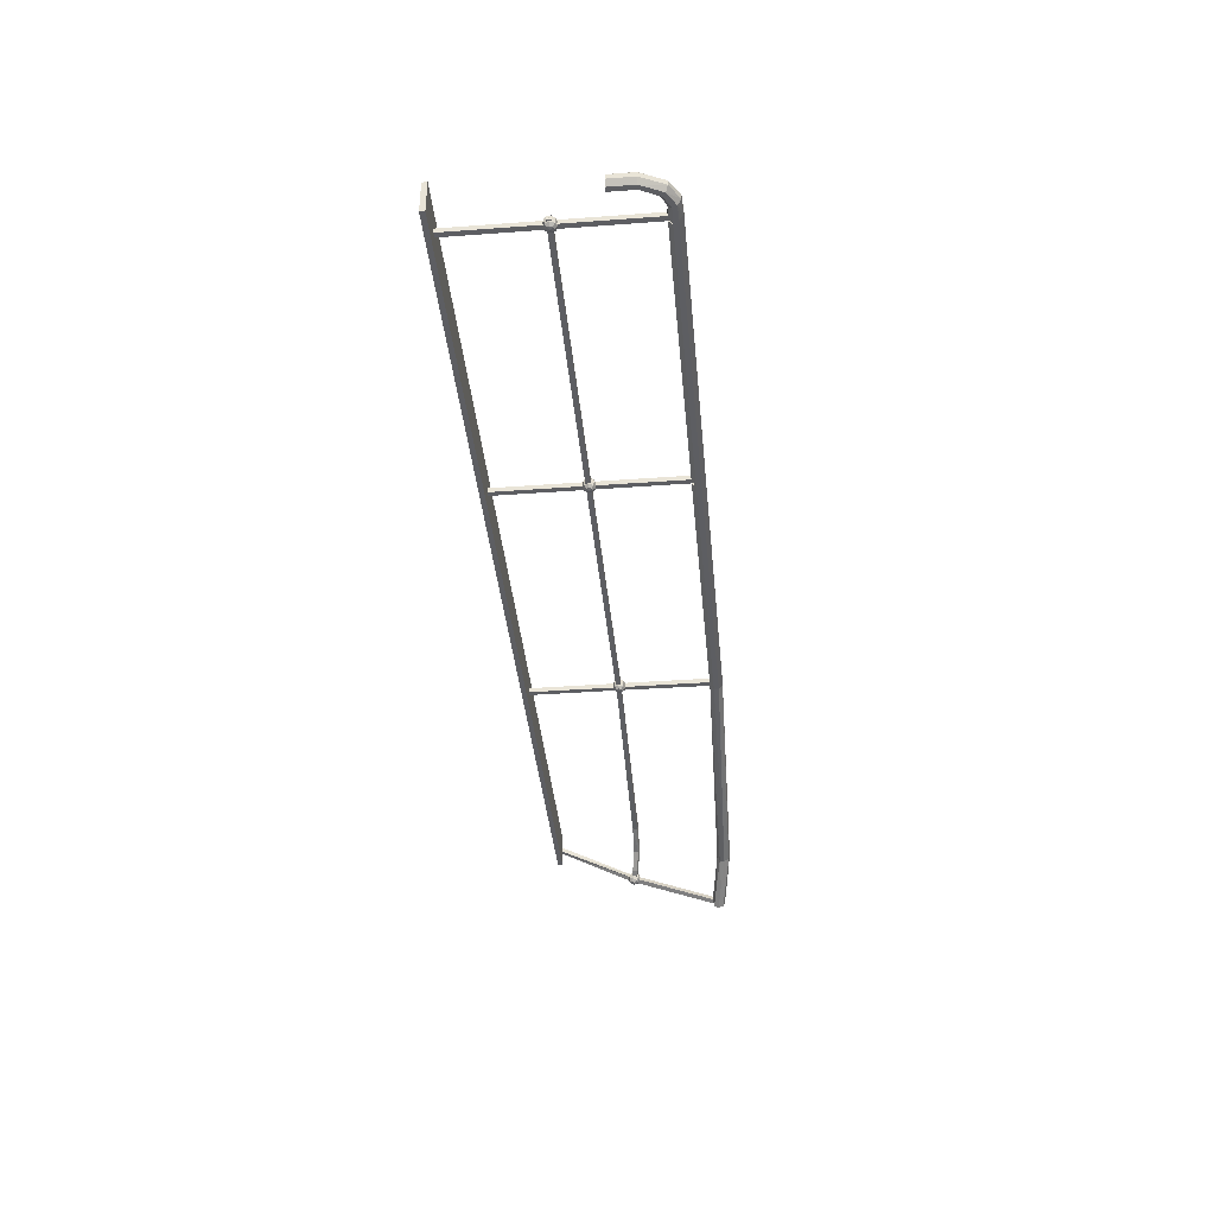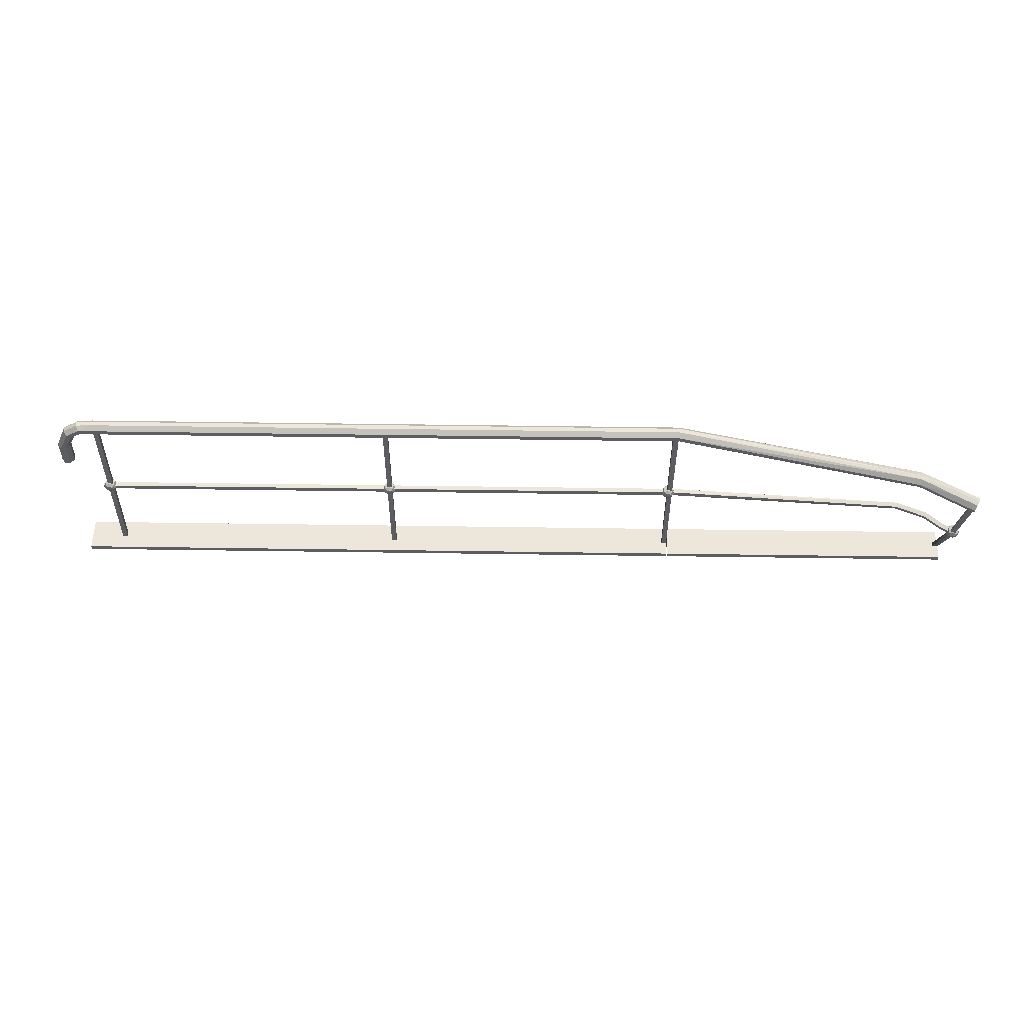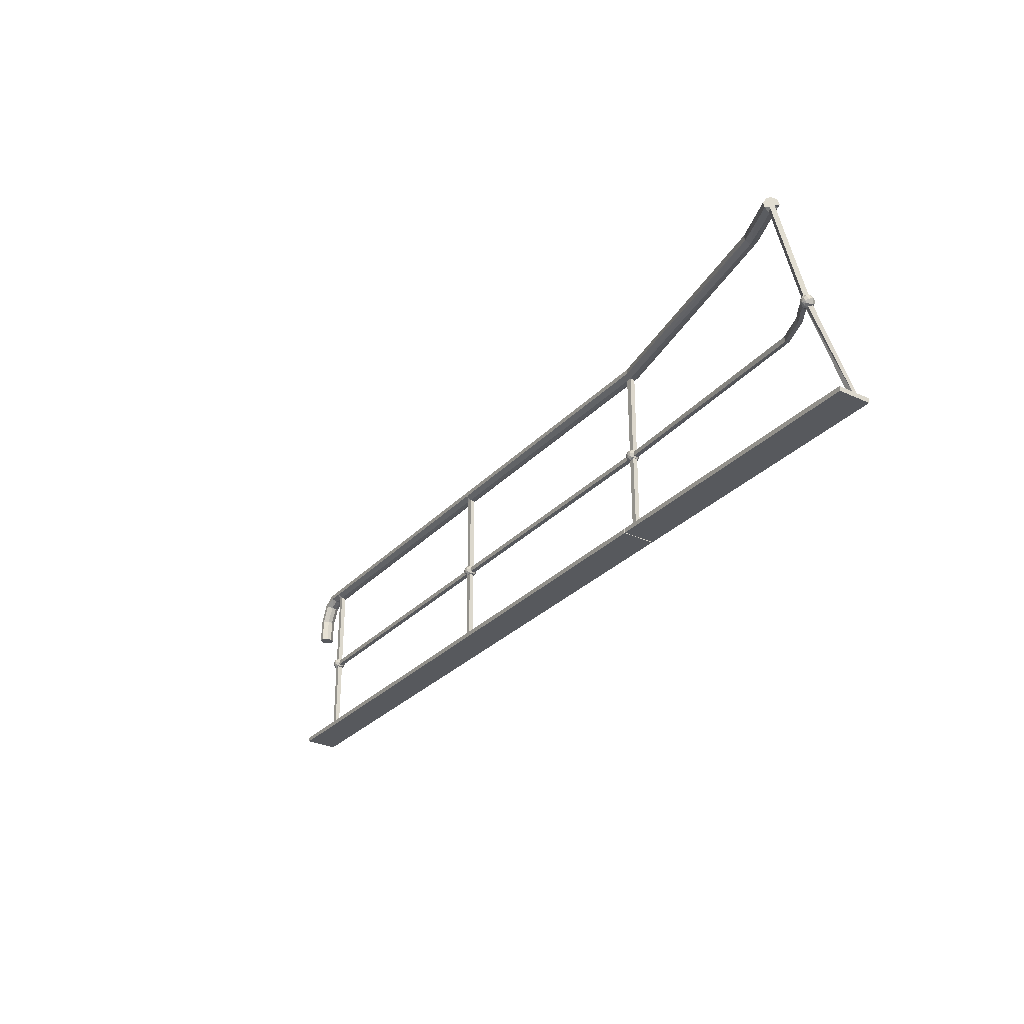
<metadata>
{"format":"obj","ext":"obj","renderer":"f3d","projection":"perspective","resolution":1024,"background":"white","views":[{"elev":-38.5,"azim":95.3,"up":"+Z"},{"elev":52.9,"azim":-179.1,"up":"+Y"},{"elev":-29.6,"azim":-124.1,"up":"+Y"}]}
</metadata>
<code>
o walkway.lwo
v 3.001 0.4 0.1
v 3.001 0.4 -0.05
v 3.001 0.44 0
v 3.001 0.44 0.05
v -0.0491 0.4 -0.05
v -0.0491 0.44 0.05
v -0.0491 0.44 0
v -0.0491 0.4 0.1
v 2.996 -0.6 0.05
v 2.996 -0.65 0.05
v 2.996 -0.65 0
v 2.996 -0.6 0
v -0.1009 -0.65 0
v -0.1009 -0.65 0.05
v -0.0491 -0.65 0
v -0.0491 -0.65 0.05
v -0.1009 -0.6 0
v -0.1009 -0.6 0.05
v -0.0491 -0.6 0.05
v -0.0491 -0.6 0
v -0.1 -1.55 -0.15
v -0.1 -1.6 -0.15
v -0.1 -1.55 0.2
v -0.1 -1.6 0.2
v -0.1009 -1.55 0
v -0.0491 -1.55 0
v -0.0491 -1.55 0.05
v -0.1009 -1.55 0.05
v 3.001 0.35 0.1
v 3.001 0.35 -0.05
v 3.001 0.31 0
v 3.001 0.31 0.05
v -0.0491 0.31 0.05
v -0.0491 0.31 0
v -0.0491 0.35 -0.05
v -0.0491 0.35 0.1
v 6.101 0.4 0.1
v 6.101 0.4 -0.05
v 6.101 0.44 0
v 6.101 0.44 0.05
v 2.999 0.4 -0.05
v 3.051 0.4 -0.05
v 3.051 0.44 0.05
v 3.051 0.44 0
v 2.999 0.44 0.05
v 2.999 0.44 0
v 3.051 0.4 0.1
v 2.999 0.4 0.1
v 6.096 -0.6 0.05
v 6.096 -0.65 0.05
v 6.096 -0.65 0
v 6.096 -0.6 0
v 2.999 -0.65 0
v 2.999 -0.65 0.05
v 3.051 -0.65 0
v 3.051 -0.65 0.05
v 2.999 -0.6 0
v 2.999 -0.6 0.05
v 3.051 -0.6 0.05
v 3.051 -0.6 0
v 2.999 -1.55 0
v 3.051 -1.55 0
v 3.051 -1.55 0.05
v 2.999 -1.55 0.05
v 6.101 0.35 0.1
v 6.101 0.35 -0.05
v 6.101 0.31 0
v 6.101 0.31 0.05
v 3.051 0.31 0.05
v 3.051 0.31 0
v 3.051 0.35 -0.05
v 2.999 0.35 -0.05
v 2.999 0.35 0
v 2.999 0.35 0.05
v 3.051 0.35 0.1
v 2.999 0.35 0.1
v 6.528 -0.148 0.1
v 6.528 -0.148 -0.05
v 6.568 -0.148 0
v 6.568 -0.148 0.05
v 6.099 0.4 -0.05
v 6.151 0.4 -0.05
v 6.151 0.44 0.05
v 6.151 0.44 0
v 6.099 0.44 0.05
v 6.099 0.44 0
v 6.151 0.4 0.1
v 6.099 0.4 0.1
v 6.196 -0.6 0.05
v 6.196 -0.65 0.05
v 6.196 -0.65 0
v 6.196 -0.6 0
v 6.099 -0.65 0
v 6.099 -0.65 0.05
v 6.151 -0.65 0
v 6.151 -0.65 0.05
v 6.099 -0.6 0
v 6.099 -0.6 0.05
v 6.151 -0.6 0.05
v 6.151 -0.6 0
v 6.099 -1.55 0
v 6.151 -1.55 0
v 6.151 -1.55 0.05
v 6.099 -1.55 0.05
v 6.478 -0.148 0.1
v 6.478 -0.148 -0.05
v 6.438 -0.148 0
v 6.438 -0.148 0.05
v 6.151 0.31 0.05
v 6.151 0.31 0
v 6.151 0.35 -0.05
v 6.099 0.35 -0.05
v 6.099 0.35 0
v 6.099 0.35 0.05
v 6.151 0.35 0.1
v 6.099 0.35 0.1
v 6.2 -0.65 0
v 6.2 -0.6 0
v 6.2 -0.65 0.05
v 6.2 -0.6 0.05
v 6.25 0.3179 0.05
v 6.25 0.3179 0
v 6.269 0.3528 -0.05
v 6.269 0.3528 0.1
v 6.293 0.3966 -0.05
v 6.293 0.3966 0.1
v 6.313 0.4316 0.05
v 6.313 0.4316 0
v 6.352 0.2698 0
v 6.352 0.2698 0.05
v 6.386 0.2898 -0.05
v 6.386 0.2898 0.1
v 6.43 0.3148 -0.05
v 6.43 0.3148 0.1
v 6.464 0.3348 0.05
v 6.464 0.3348 0
v 6.438 0.1029 0
v 6.438 0.1029 0.05
v 6.478 0.1029 -0.05
v 6.478 0.1029 0.1
v 6.528 0.1029 -0.05
v 6.528 0.1029 0.1
v 6.568 0.1029 0.05
v 6.568 0.1029 0
v 6.5 -1.55 0.2
v 6.5 -1.6 0.2
v 6.5 -1.55 -0.15
v 6.5 -1.6 -0.15
v 6.13 -0.62 0.094
v 6.13 -0.5855 0.08476
v 6.154 -0.5956 0.08476
v 6.165 -0.62 0.08476
v 6.154 -0.6444 0.08476
v 6.13 -0.6545 0.08476
v 6.106 -0.6444 0.08476
v 6.096 -0.62 0.08476
v 6.106 -0.5956 0.08476
v 6.13 -0.5602 0.0595
v 6.172 -0.5777 0.0595
v 6.19 -0.62 0.0595
v 6.172 -0.6623 0.0595
v 6.13 -0.6798 0.0595
v 6.088 -0.6623 0.0595
v 6.07 -0.62 0.0595
v 6.088 -0.5777 0.0595
v 6.13 -0.551 0.025
v 6.179 -0.5712 0.025
v 6.199 -0.62 0.025
v 6.179 -0.6688 0.025
v 6.13 -0.689 0.025
v 6.081 -0.6688 0.025
v 6.061 -0.62 0.025
v 6.081 -0.5712 0.025
v 6.13 -0.5602 -0.0095
v 6.172 -0.5777 -0.0095
v 6.19 -0.62 -0.0095
v 6.172 -0.6623 -0.0095
v 6.13 -0.6798 -0.0095
v 6.088 -0.6623 -0.0095
v 6.07 -0.62 -0.0095
v 6.088 -0.5777 -0.0095
v 6.13 -0.5855 -0.03476
v 6.154 -0.5956 -0.03476
v 6.165 -0.62 -0.03476
v 6.154 -0.6444 -0.03476
v 6.13 -0.6545 -0.03476
v 6.106 -0.6444 -0.03476
v 6.096 -0.62 -0.03476
v 6.106 -0.5956 -0.03476
v 6.13 -0.62 -0.044
v -3.171 -0.6919 -0.337
v -3.171 -0.6642 -0.3594
v -3.146 -0.6734 -0.3549
v -3.137 -0.6957 -0.3448
v -3.147 -0.718 -0.3351
v -3.171 -0.7272 -0.3314
v -3.196 -0.718 -0.3359
v -3.206 -0.6957 -0.346
v -3.195 -0.6734 -0.3558
v -3.17 -0.6514 -0.3928
v -3.128 -0.6674 -0.3849
v -3.111 -0.706 -0.3674
v -3.129 -0.7446 -0.3506
v -3.171 -0.7606 -0.3442
v -3.213 -0.7446 -0.352
v -3.23 -0.706 -0.3695
v -3.213 -0.6674 -0.3864
v -3.17 -0.657 -0.4281
v -3.121 -0.6754 -0.419
v -3.101 -0.72 -0.3988
v -3.122 -0.7646 -0.3793
v -3.171 -0.783 -0.3719
v -3.219 -0.7646 -0.381
v -3.239 -0.72 -0.4012
v -3.219 -0.6754 -0.4207
v -3.169 -0.6794 -0.4558
v -3.127 -0.6954 -0.448
v -3.11 -0.734 -0.4305
v -3.128 -0.7726 -0.4136
v -3.17 -0.7886 -0.4072
v -3.212 -0.7726 -0.4151
v -3.229 -0.734 -0.4326
v -3.211 -0.6954 -0.4494
v -3.169 -0.7128 -0.4686
v -3.145 -0.722 -0.4641
v -3.135 -0.7443 -0.454
v -3.145 -0.7666 -0.4442
v -3.169 -0.7758 -0.4406
v -3.194 -0.7666 -0.4451
v -3.204 -0.7443 -0.4552
v -3.193 -0.722 -0.4649
v -3.169 -0.7481 -0.463
v 3.03 -0.62 0.094
v 3.03 -0.5855 0.08476
v 3.054 -0.5956 0.08476
v 3.064 -0.62 0.08476
v 3.054 -0.6444 0.08476
v 3.03 -0.6545 0.08476
v 3.006 -0.6444 0.08476
v 2.995 -0.62 0.08476
v 3.006 -0.5956 0.08476
v 3.03 -0.5602 0.0595
v 3.072 -0.5777 0.0595
v 3.09 -0.62 0.0595
v 3.072 -0.6623 0.0595
v 3.03 -0.6798 0.0595
v 2.988 -0.6623 0.0595
v 2.97 -0.62 0.0595
v 2.988 -0.5777 0.0595
v 3.03 -0.551 0.025
v 3.079 -0.5712 0.025
v 3.099 -0.62 0.025
v 3.079 -0.6688 0.025
v 3.03 -0.689 0.025
v 2.981 -0.6688 0.025
v 2.961 -0.62 0.025
v 2.981 -0.5712 0.025
v 3.03 -0.5602 -0.0095
v 3.072 -0.5777 -0.0095
v 3.09 -0.62 -0.0095
v 3.072 -0.6623 -0.0095
v 3.03 -0.6798 -0.0095
v 2.988 -0.6623 -0.0095
v 2.97 -0.62 -0.0095
v 2.988 -0.5777 -0.0095
v 3.03 -0.5855 -0.03476
v 3.054 -0.5956 -0.03476
v 3.064 -0.62 -0.03476
v 3.054 -0.6444 -0.03476
v 3.03 -0.6545 -0.03476
v 3.006 -0.6444 -0.03476
v 2.995 -0.62 -0.03476
v 3.006 -0.5956 -0.03476
v 3.03 -0.62 -0.044
v -0.06 -0.62 0.094
v -0.06 -0.5855 0.08476
v -0.0356 -0.5956 0.08476
v -0.0255 -0.62 0.08476
v -0.0356 -0.6444 0.08476
v -0.06 -0.6545 0.08476
v -0.0844 -0.6444 0.08476
v -0.0945 -0.62 0.08476
v -0.0844 -0.5956 0.08476
v -0.06 -0.5602 0.0595
v -0.01775 -0.5777 0.0595
v -0.0002442 -0.62 0.0595
v -0.01775 -0.6623 0.0595
v -0.06 -0.6798 0.0595
v -0.1023 -0.6623 0.0595
v -0.1198 -0.62 0.0595
v -0.1023 -0.5777 0.0595
v -0.06 -0.551 0.025
v -0.01121 -0.5712 0.025
v 0.009 -0.62 0.025
v -0.01121 -0.6688 0.025
v -0.06 -0.689 0.025
v -0.1088 -0.6688 0.025
v -0.129 -0.62 0.025
v -0.1088 -0.5712 0.025
v -0.06 -0.5602 -0.0095
v -0.01775 -0.5777 -0.0095
v -0.0002442 -0.62 -0.0095
v -0.01775 -0.6623 -0.0095
v -0.06 -0.6798 -0.0095
v -0.1023 -0.6623 -0.0095
v -0.1198 -0.62 -0.0095
v -0.1023 -0.5777 -0.0095
v -0.06 -0.5855 -0.03476
v -0.0356 -0.5956 -0.03476
v -0.0255 -0.62 -0.03476
v -0.0356 -0.6444 -0.03476
v -0.06 -0.6545 -0.03476
v -0.0844 -0.6444 -0.03476
v -0.0945 -0.62 -0.03476
v -0.0844 -0.5956 -0.03476
v -0.06 -0.62 -0.044
v -3.161 0.2183 -0.8295
v -3.115 0.2261 -0.8082
v -3.159 0.2944 -0.7374
v -3.137 0.2791 -0.7796
v -3.205 0.2867 -0.7587
v -3.183 0.2713 -0.801
v -3.181 0.2722 -0.6815
v -3.227 0.2645 -0.7028
v -0.1141 -0.6 0.05
v -0.1141 -0.65 0.05
v -0.1141 -0.65 0
v -0.1141 -0.6 0
v -3.183 -0.753 -0.4282
v -3.205 -0.7376 -0.3859
v -3.137 -0.7452 -0.4068
v -3.159 -0.7298 -0.3646
v -3.183 -0.706 -0.4453
v -3.205 -0.6906 -0.403
v -3.159 -0.6828 -0.3817
v -3.137 -0.6982 -0.4239
v -0.11 -1.6 -0.15
v -0.11 -1.55 -0.15
v -0.11 -1.6 0.2
v -0.11 -1.55 0.2
v -3.21 -1.55 -0.15
v -3.21 -1.6 -0.15
v -3.21 -1.55 0.2
v -3.21 -1.6 0.2
v -3.211 -1.55 0
v -3.159 -1.55 0
v -3.159 -1.55 0.05
v -3.211 -1.55 0.05
v -3.159 0.1723 -0.6929
v -3.137 0.1569 -0.7352
v -3.115 0.1791 -0.7911
v -3.161 0.1714 -0.8124
v -3.183 0.1867 -0.7702
v -3.205 0.2021 -0.7279
v -3.181 0.2252 -0.6644
v -3.227 0.2175 -0.6857
v -2.86 -0.6991 -0.2301
v -2.863 -0.6525 -0.2484
v -2.882 -0.6837 -0.1879
v -2.885 -0.6372 -0.2062
v -2.934 0.2098 -0.5898
v -2.912 0.1945 -0.632
v -2.892 0.2163 -0.6889
v -2.958 0.2624 -0.5622
v -2.941 0.3308 -0.6374
v -2.919 0.3155 -0.6797
v -2.895 0.2629 -0.7072
v -2.96 0.309 -0.5805
v -2.565 -0.6891 -0.1171
v -2.569 -0.677 -0.0688
v -2.567 -0.6406 -0.1294
v -2.571 -0.6285 -0.0811
v -2.611 0.2415 -0.5033
v -2.615 0.2535 -0.455
v -2.608 0.2682 -0.5615
v -2.621 0.3043 -0.4165
v -2.611 0.3166 -0.5738
v -2.624 0.3528 -0.4288
v -2.621 0.3795 -0.4869
v -2.617 0.3675 -0.5353
v -3.048 -0.7303 -0.366
v -3.07 -0.715 -0.3238
v -3.048 -0.6833 -0.3831
v -3.07 -0.668 -0.3409
v -3.048 0.1718 -0.6943
v -3.07 0.1871 -0.6521
v -3.026 0.194 -0.7502
v -3.092 0.2401 -0.6236
v -3.026 0.241 -0.7673
v -3.092 0.2871 -0.6407
v -3.048 0.2939 -0.7388
v -3.07 0.3093 -0.6966
v -3.183 -0.2812 -0.5999
v -3.205 -0.2658 -0.5576
v -3.137 -0.2782 -0.5768
v -3.159 -0.2628 -0.5346
v -0.1091 0.4 0.1
v -0.1091 0.44 0.05
v -0.1091 0.44 0
v -0.1091 0.4 -0.05
v -0.1091 0.35 -0.05
v -0.1089 0.31 0
v -0.1089 0.31 0.05
v -0.1091 0.35 0.1
v 6.1 -1.55 0.2
v 6.1 -1.6 0.2
v 6.1 -1.55 -0.15
v 6.1 -1.6 -0.15
v 3 -1.55 0.2
v 3 -1.6 0.2
v 3 -1.55 -0.15
v 3 -1.6 -0.15
f 36 8 397 404
f 6 7 399 398
f 31 3 4 32
f 25 26 27 28
f 400 5 35 401
f 34 402 401 35
f 2 3 31 30
f 399 7 5 400
f 6 398 397 8
f 32 4 1 29
f 403 33 36 404
f 3 7 6 4
f 33 34 31 32
f 34 35 30 31
f 2 5 7 3
f 35 5 2 30
f 1 8 36 29
f 4 6 8 1
f 36 33 32 29
f 33 19 20 34
f 18 19 33 403
f 20 17 402 34
f 17 18 403 402
f 9 10 11 12
f 26 15 16 27
f 18 14 16 19
f 27 16 14 28
f 20 15 13 17
f 25 13 15 26
f 17 13 14 18
f 28 14 13 25
f 15 20 12 11
f 16 15 11 10
f 9 19 16 10
f 12 20 19 9
f 410 409 23 24
f 23 21 22 24
f 409 411 21 23
f 412 411 409 410
f 22 412 410 24
f 21 411 412 22
f 75 47 48 76
f 45 46 73 74
f 43 44 46 45
f 67 39 40 68
f 61 62 63 64
f 41 42 71 72
f 70 73 72 71
f 38 39 67 66
f 46 44 42 41
f 73 46 41 72
f 48 45 74 76
f 43 45 48 47
f 68 40 37 65
f 74 69 75 76
f 39 44 43 40
f 69 70 67 68
f 70 71 66 67
f 38 42 44 39
f 71 42 38 66
f 37 47 75 65
f 40 43 47 37
f 75 69 68 65
f 69 59 60 70
f 58 59 69 74
f 60 57 73 70
f 57 58 74 73
f 49 50 51 52
f 62 55 56 63
f 58 54 56 59
f 63 56 54 64
f 60 55 53 57
f 61 53 55 62
f 57 53 54 58
f 64 54 53 61
f 55 60 52 51
f 56 55 51 50
f 49 59 56 50
f 52 60 59 49
f 406 405 409 410
f 409 411 412 410
f 405 407 411 409
f 408 407 405 406
f 412 408 406 410
f 411 407 408 412
f 115 87 88 116
f 85 86 113 114
f 83 84 86 85
f 107 79 80 108
f 101 102 103 104
f 81 82 111 112
f 110 113 112 111
f 78 79 107 106
f 86 84 82 81
f 113 86 81 112
f 88 85 114 116
f 83 85 88 87
f 108 80 77 105
f 114 109 115 116
f 109 99 100 110
f 98 99 109 114
f 100 97 113 110
f 97 98 114 113
f 89 90 91 92
f 102 95 96 103
f 98 94 96 99
f 103 96 94 104
f 100 95 93 97
f 101 93 95 102
f 97 93 94 98
f 104 94 93 101
f 405 407 408 406
f 148 147 145 146
f 406 146 145 405
f 408 148 146 406
f 407 147 148 408
f 405 145 147 407
f 118 117 95 100
f 117 119 96 95
f 96 119 120 99
f 99 120 118 100
f 122 121 109 110
f 123 122 110 111
f 121 124 115 109
f 125 123 111 82
f 115 124 126 87
f 87 126 127 83
f 83 127 128 84
f 84 128 125 82
f 122 129 130 121
f 123 131 129 122
f 121 130 132 124
f 125 133 131 123
f 124 132 134 126
f 126 134 135 127
f 127 135 136 128
f 128 136 133 125
f 129 137 138 130
f 108 138 137 107
f 131 139 137 129
f 107 137 139 106
f 130 138 140 132
f 105 140 138 108
f 133 141 139 131
f 106 139 141 78
f 132 140 142 134
f 77 142 140 105
f 134 142 143 135
f 80 143 142 77
f 135 143 144 136
f 79 144 143 80
f 136 144 141 133
f 78 141 144 79
f 151 150 149
f 152 151 149
f 152 149 153
f 153 149 154
f 149 155 154
f 149 156 155
f 157 156 149
f 150 157 149
f 159 158 150 151
f 160 159 151 152
f 160 152 153 161
f 161 153 154 162
f 154 155 163 162
f 155 156 164 163
f 157 165 164 156
f 150 158 165 157
f 167 166 158 159
f 168 167 159 160
f 168 160 161 169
f 169 161 162 170
f 162 163 171 170
f 163 164 172 171
f 165 173 172 164
f 158 166 173 165
f 174 166 167 175
f 176 175 167 168
f 177 176 168 169
f 178 177 169 170
f 171 179 178 170
f 172 180 179 171
f 173 181 180 172
f 173 166 174 181
f 182 174 175 183
f 184 183 175 176
f 185 184 176 177
f 186 185 177 178
f 179 187 186 178
f 180 188 187 179
f 181 189 188 180
f 181 174 182 189
f 182 183 190
f 190 183 184
f 190 184 185
f 190 185 186
f 187 190 186
f 188 190 187
f 189 190 188
f 189 182 190
f 193 192 191
f 194 193 191
f 194 191 195
f 195 191 196
f 191 197 196
f 191 198 197
f 199 198 191
f 192 199 191
f 201 200 192 193
f 202 201 193 194
f 202 194 195 203
f 203 195 196 204
f 196 197 205 204
f 197 198 206 205
f 199 207 206 198
f 192 200 207 199
f 209 208 200 201
f 210 209 201 202
f 210 202 203 211
f 211 203 204 212
f 204 205 213 212
f 205 206 214 213
f 207 215 214 206
f 200 208 215 207
f 216 208 209 217
f 218 217 209 210
f 219 218 210 211
f 220 219 211 212
f 213 221 220 212
f 214 222 221 213
f 215 223 222 214
f 215 208 216 223
f 224 216 217 225
f 226 225 217 218
f 227 226 218 219
f 228 227 219 220
f 221 229 228 220
f 222 230 229 221
f 223 231 230 222
f 223 216 224 231
f 224 225 232
f 232 225 226
f 232 226 227
f 232 227 228
f 229 232 228
f 230 232 229
f 231 232 230
f 231 224 232
f 235 234 233
f 236 235 233
f 236 233 237
f 237 233 238
f 233 239 238
f 233 240 239
f 241 240 233
f 234 241 233
f 243 242 234 235
f 244 243 235 236
f 244 236 237 245
f 245 237 238 246
f 238 239 247 246
f 239 240 248 247
f 241 249 248 240
f 234 242 249 241
f 251 250 242 243
f 252 251 243 244
f 252 244 245 253
f 253 245 246 254
f 246 247 255 254
f 247 248 256 255
f 249 257 256 248
f 242 250 257 249
f 258 250 251 259
f 260 259 251 252
f 261 260 252 253
f 262 261 253 254
f 255 263 262 254
f 256 264 263 255
f 257 265 264 256
f 257 250 258 265
f 266 258 259 267
f 268 267 259 260
f 269 268 260 261
f 270 269 261 262
f 263 271 270 262
f 264 272 271 263
f 265 273 272 264
f 265 258 266 273
f 266 267 274
f 274 267 268
f 274 268 269
f 274 269 270
f 271 274 270
f 272 274 271
f 273 274 272
f 273 266 274
f 277 276 275
f 278 277 275
f 278 275 279
f 279 275 280
f 275 281 280
f 275 282 281
f 283 282 275
f 276 283 275
f 285 284 276 277
f 286 285 277 278
f 286 278 279 287
f 287 279 280 288
f 280 281 289 288
f 281 282 290 289
f 283 291 290 282
f 276 284 291 283
f 293 292 284 285
f 294 293 285 286
f 294 286 287 295
f 295 287 288 296
f 288 289 297 296
f 289 290 298 297
f 291 299 298 290
f 284 292 299 291
f 300 292 293 301
f 302 301 293 294
f 303 302 294 295
f 304 303 295 296
f 297 305 304 296
f 298 306 305 297
f 299 307 306 298
f 299 292 300 307
f 308 300 301 309
f 310 309 301 302
f 311 310 302 303
f 312 311 303 304
f 305 313 312 304
f 306 314 313 305
f 307 315 314 306
f 307 300 308 315
f 308 309 316
f 316 309 310
f 316 310 311
f 316 311 312
f 313 316 312
f 314 316 313
f 315 316 314
f 315 308 316
f 355 323 324 356
f 321 322 353 354
f 319 320 322 321
f 345 346 347 348
f 317 318 351 352
f 350 353 352 351
f 322 320 318 317
f 353 322 317 352
f 324 321 354 356
f 319 321 324 323
f 354 349 355 356
f 325 326 327 328
f 346 331 332 347
f 334 330 332 335
f 347 332 330 348
f 336 331 329 333
f 345 329 331 346
f 333 329 330 334
f 348 330 329 345
f 339 340 343 344
f 343 341 342 344
f 340 338 341 343
f 337 338 340 339
f 342 337 339 344
f 341 338 337 342
f 357 369 370 359
f 326 370 369 327
f 369 357 358 371
f 327 369 371 328
f 370 326 325 372
f 359 370 372 360
f 360 372 371 358
f 328 371 372 325
f 362 373 374 361
f 403 374 373 402
f 373 362 363 375
f 402 373 375 401
f 374 403 404 376
f 361 374 376 364
f 375 363 367 377
f 401 375 377 400
f 376 404 397 378
f 364 376 378 368
f 378 397 398 379
f 368 378 379 365
f 365 379 380 366
f 399 380 379 398
f 377 367 366 380
f 400 377 380 399
f 382 381 357 359
f 331 381 382 332
f 383 358 357 381
f 336 383 381 331
f 332 382 384 335
f 360 384 382 359
f 358 383 384 360
f 335 384 383 336
f 386 385 362 361
f 350 385 386 349
f 387 363 362 385
f 351 387 385 350
f 364 388 386 361
f 349 386 388 355
f 389 367 363 387
f 318 389 387 351
f 355 388 390 323
f 368 390 388 364
f 366 391 392 365
f 319 392 391 320
f 391 366 367 389
f 320 391 389 318
f 323 390 392 319
f 365 392 390 368
f 394 393 333 334
f 353 393 394 354
f 336 395 396 335
f 349 396 395 350
f 335 396 394 334
f 396 349 354 394
f 393 395 336 333
f 350 395 393 353

</code>
